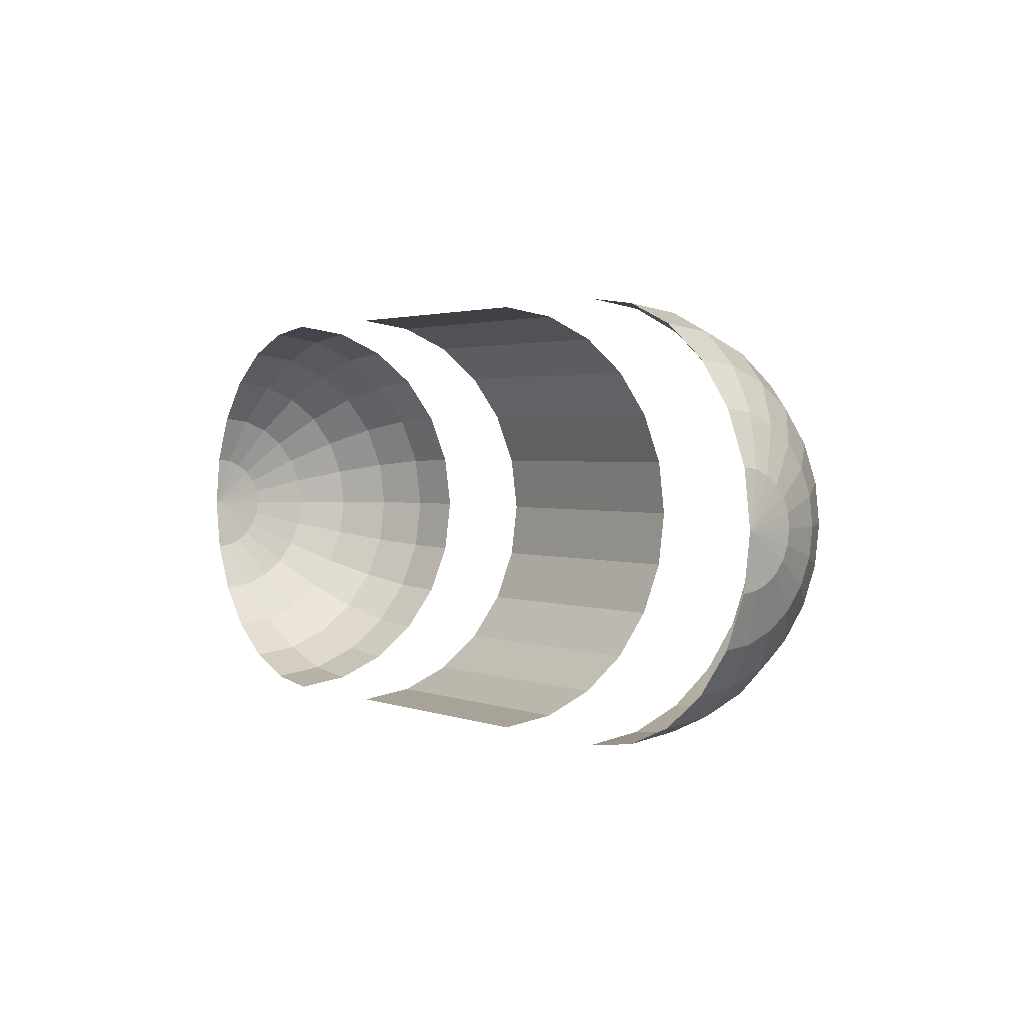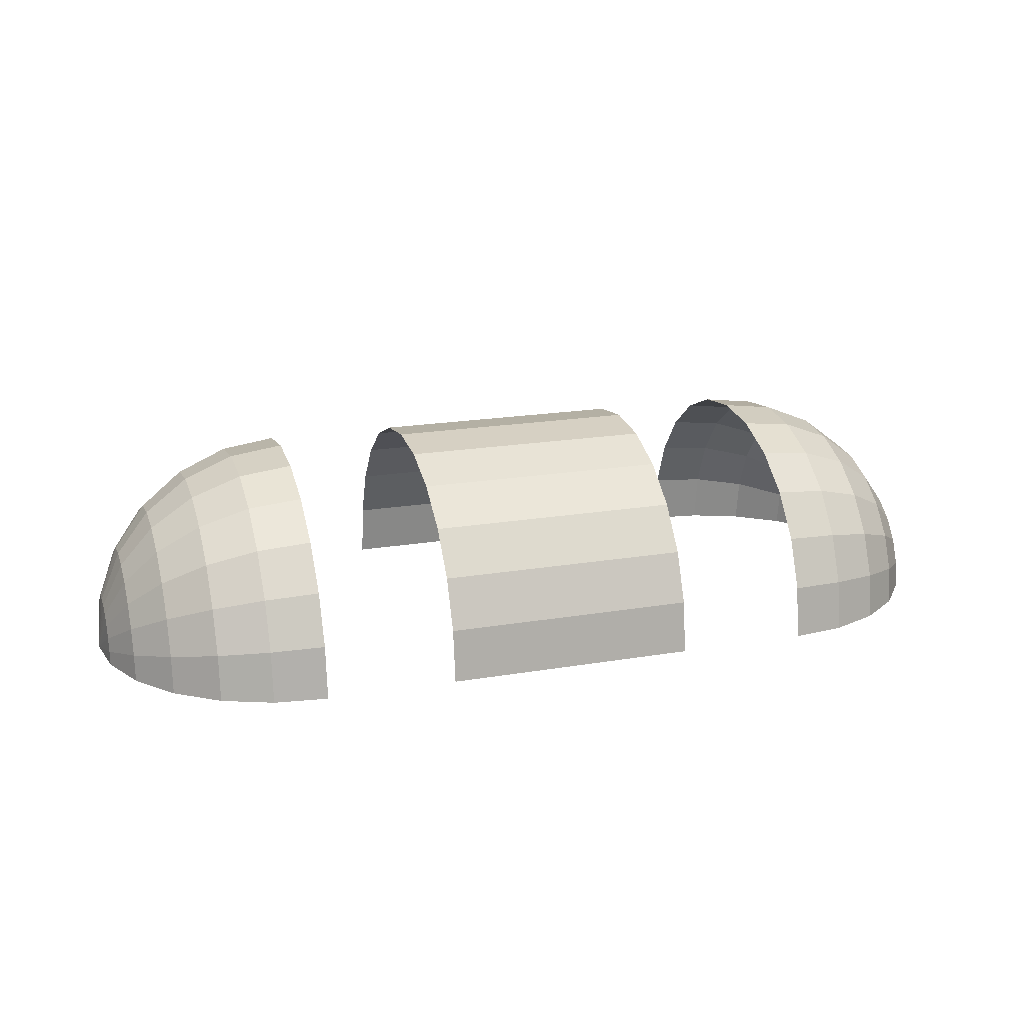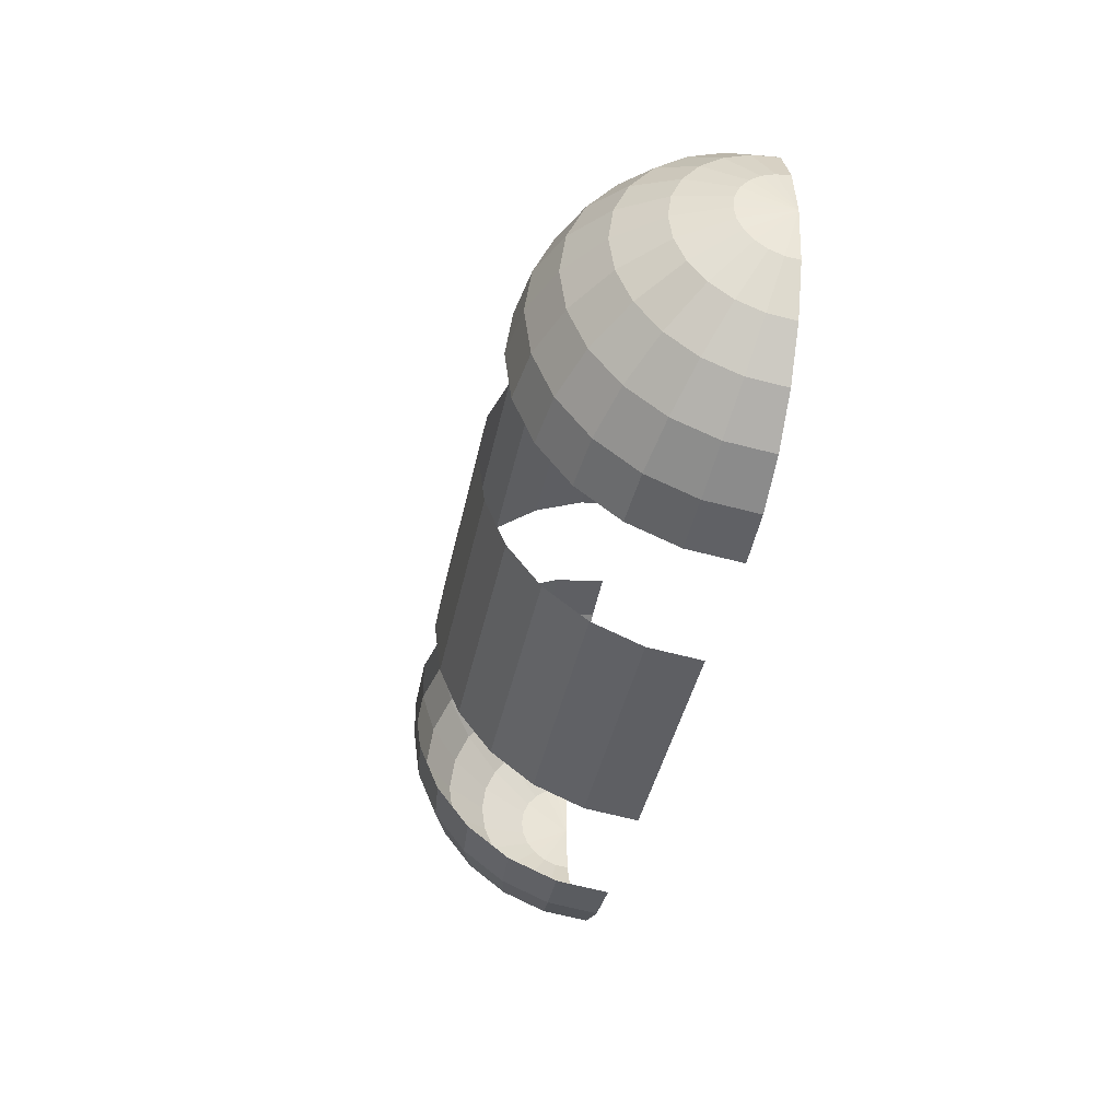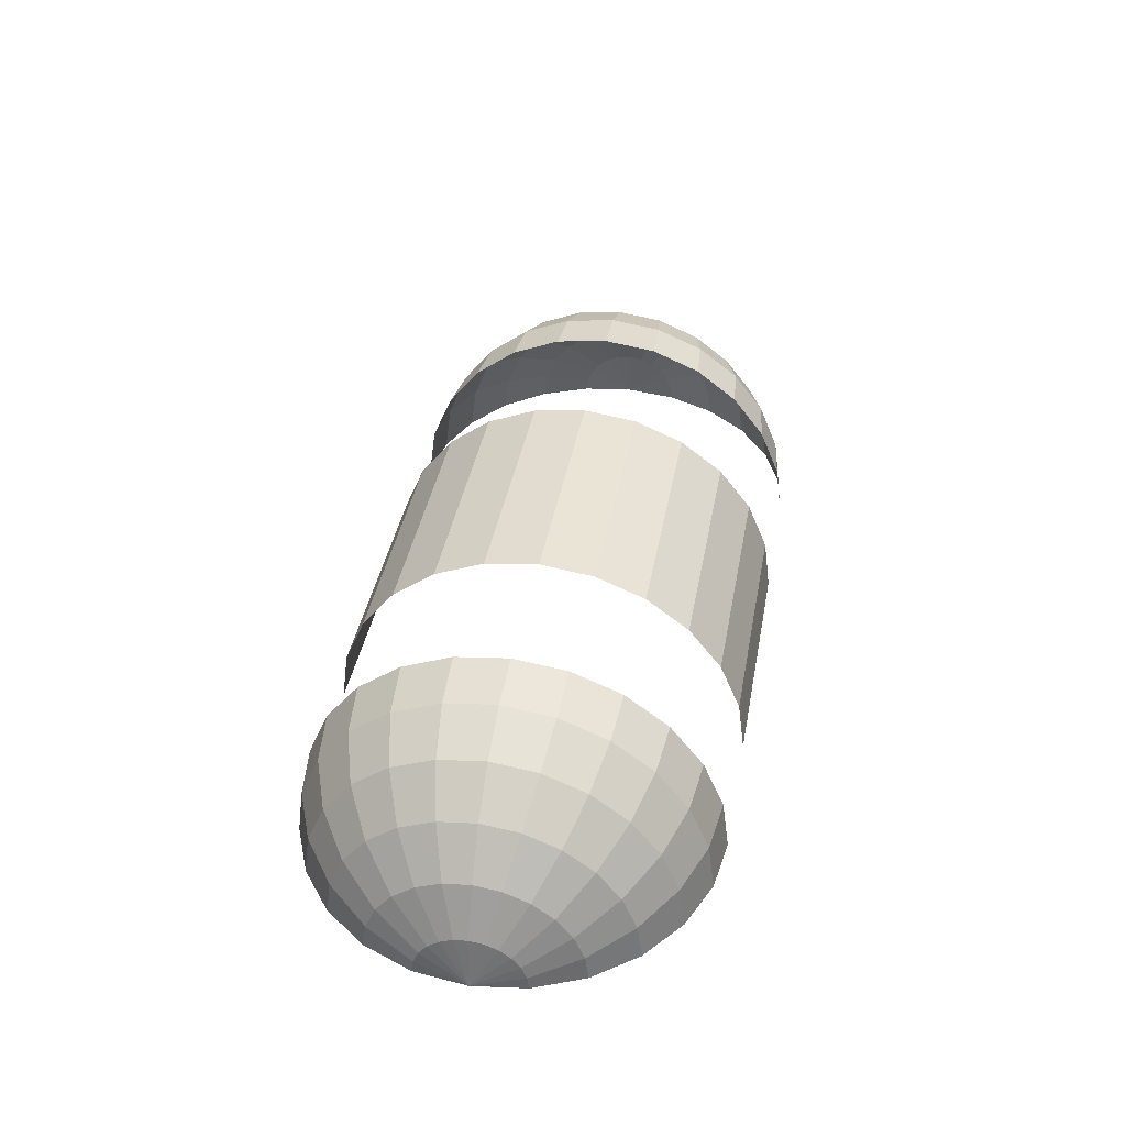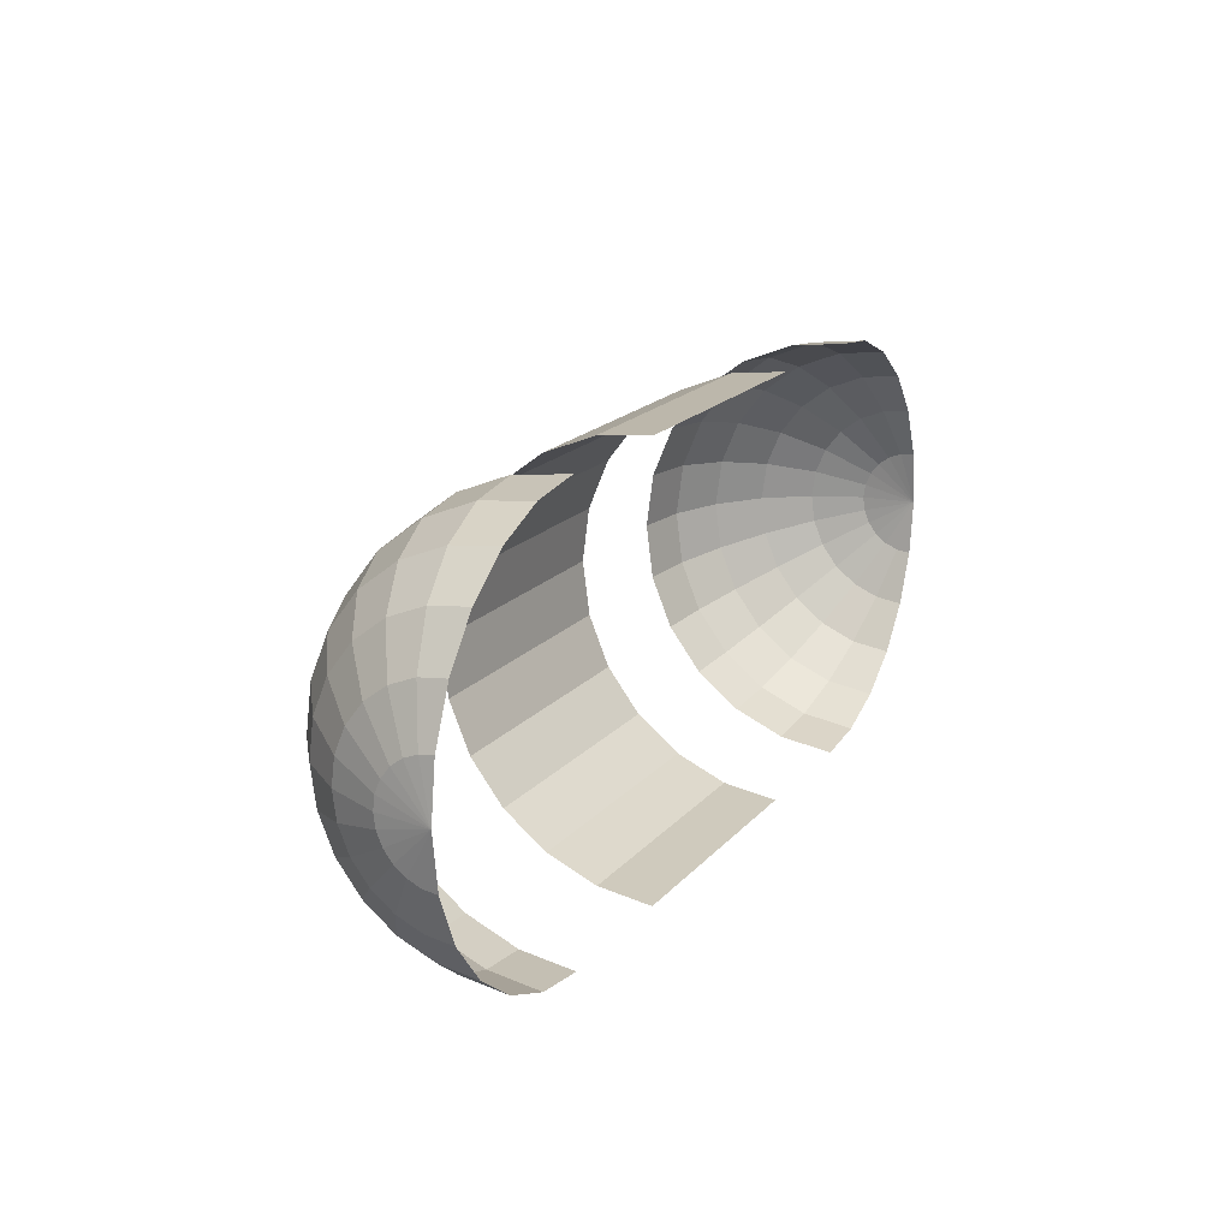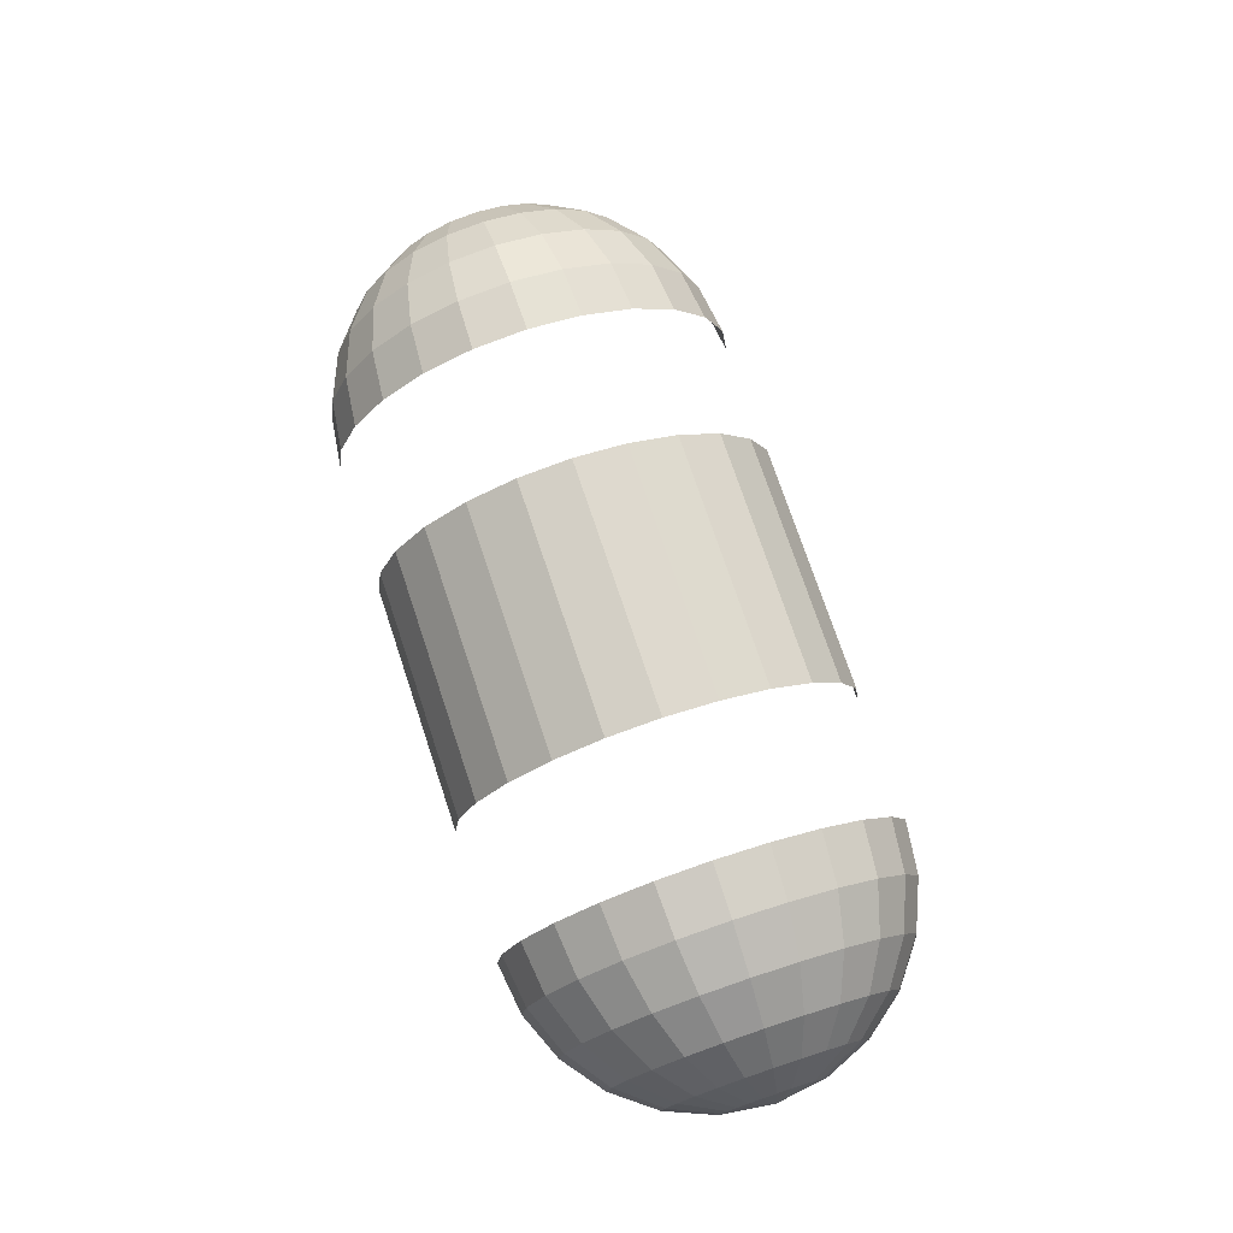
<metadata>
{"format":"obj","ext":"obj","renderer":"f3d","projection":"perspective","resolution":1024,"background":"white","views":[{"elev":2.1,"azim":-127.1,"up":"+Y"},{"elev":19.0,"azim":-17.9,"up":"+Z"},{"elev":-40.8,"azim":78.4,"up":"+Y"},{"elev":39.9,"azim":100.3,"up":"+Z"},{"elev":18.9,"azim":118.0,"up":"+Y"},{"elev":74.5,"azim":-108.5,"up":"+Z"}]}
</metadata>
<code>
o hebel2_verkleidung
v 0.0695 0.055 0
v 0.0695 0.05313 0.01423
v 0.0695 0.04763 0.0275
v 0.0695 0.03889 0.03889
v 0.0695 0.0275 0.04763
v 0.0695 0.01423 0.05313
v 0.0695 0 0.055
v 0.0695 -0.01423 0.05313
v 0.0695 -0.0275 0.04763
v 0.0695 -0.03889 0.03889
v 0.0695 -0.04763 0.0275
v 0.0695 -0.05313 0.01423
v 0.0695 -0.055 0
v 0.08374 0.05313 0
v 0.08374 0.05132 0.01375
v 0.08374 0.04601 0.02656
v 0.08374 0.03757 0.03757
v 0.08374 0.02656 0.04601
v 0.08374 0.01375 0.05132
v 0.08374 0 0.05313
v 0.08374 -0.01375 0.05132
v 0.08374 -0.02656 0.04601
v 0.08374 -0.03757 0.03757
v 0.08374 -0.04601 0.02656
v 0.08374 -0.05132 0.01375
v 0.08374 -0.05313 0
v 0.097 0.04763 0
v 0.097 0.04601 0.01233
v 0.097 0.04125 0.02382
v 0.097 0.03368 0.03368
v 0.097 0.02382 0.04125
v 0.097 0.01233 0.04601
v 0.097 0 0.04763
v 0.097 -0.01233 0.04601
v 0.097 -0.02382 0.04125
v 0.097 -0.03368 0.03368
v 0.097 -0.04125 0.02382
v 0.097 -0.04601 0.01233
v 0.097 -0.04763 0
v 0.1084 0.03889 0
v 0.1084 0.03757 0.01007
v 0.1084 0.03368 0.01945
v 0.1084 0.0275 0.0275
v 0.1084 0.01945 0.03368
v 0.1084 0.01007 0.03757
v 0.1084 0 0.03889
v 0.1084 -0.01007 0.03757
v 0.1084 -0.01945 0.03368
v 0.1084 -0.0275 0.0275
v 0.1084 -0.03368 0.01945
v 0.1084 -0.03757 0.01007
v 0.1084 -0.03889 0
v 0.1171 0.0275 0
v 0.1171 0.02656 0.007118
v 0.1171 0.02382 0.01375
v 0.1171 0.01945 0.01945
v 0.1171 0.01375 0.02382
v 0.1171 0.007118 0.02656
v 0.1171 0 0.0275
v 0.1171 -0.007118 0.02656
v 0.1171 -0.01375 0.02382
v 0.1171 -0.01945 0.01945
v 0.1171 -0.02382 0.01375
v 0.1171 -0.02656 0.007118
v 0.1171 -0.0275 0
v 0.1226 0.01423 0
v 0.1226 0.01375 0.003684
v 0.1226 0.01233 0.007118
v 0.1226 0.01007 0.01007
v 0.1226 0.007118 0.01233
v 0.1226 0.003684 0.01375
v 0.1226 0 0.01423
v 0.1226 -0.003684 0.01375
v 0.1226 -0.007118 0.01233
v 0.1226 -0.01007 0.01007
v 0.1226 -0.01233 0.007118
v 0.1226 -0.01375 0.003684
v 0.1226 -0.01423 0
v 0.1245 0 -0
v 0.034 0.055 0
v 0.034 0.05313 0.01423
v 0.034 0.04763 0.0275
v 0.034 0.03889 0.03889
v 0.034 0.0275 0.04763
v 0.034 0.01423 0.05313
v 0.034 0 0.055
v 0.034 -0.01423 0.05313
v 0.034 -0.0275 0.04763
v 0.034 -0.03889 0.03889
v 0.034 -0.04763 0.0275
v 0.034 -0.05313 0.01423
v 0.034 -0.055 0
v -0.0695 0.055 0
v -0.0695 0.05313 0.01423
v -0.0695 0.04763 0.0275
v -0.0695 0.03889 0.03889
v -0.0695 0.0275 0.04763
v -0.0695 0.01423 0.05313
v -0.0695 0 0.055
v -0.0695 -0.01423 0.05313
v -0.0695 -0.0275 0.04763
v -0.0695 -0.03889 0.03889
v -0.0695 -0.04763 0.0275
v -0.0695 -0.05313 0.01423
v -0.0695 -0.055 0
v -0.08374 0.05313 0
v -0.08374 0.05132 0.01375
v -0.08374 0.04601 0.02656
v -0.08374 0.03757 0.03757
v -0.08374 0.02656 0.04601
v -0.08374 0.01375 0.05132
v -0.08374 0 0.05313
v -0.08374 -0.01375 0.05132
v -0.08374 -0.02656 0.04601
v -0.08374 -0.03757 0.03757
v -0.08374 -0.04601 0.02656
v -0.08374 -0.05132 0.01375
v -0.08374 -0.05313 0
v -0.097 0.04763 0
v -0.097 0.04601 0.01233
v -0.097 0.04125 0.02382
v -0.097 0.03368 0.03368
v -0.097 0.02382 0.04125
v -0.097 0.01233 0.04601
v -0.097 0 0.04763
v -0.097 -0.01233 0.04601
v -0.097 -0.02382 0.04125
v -0.097 -0.03368 0.03368
v -0.097 -0.04125 0.02382
v -0.097 -0.04601 0.01233
v -0.097 -0.04763 0
v -0.1084 0.03889 0
v -0.1084 0.03757 0.01007
v -0.1084 0.03368 0.01945
v -0.1084 0.0275 0.0275
v -0.1084 0.01945 0.03368
v -0.1084 0.01007 0.03757
v -0.1084 0 0.03889
v -0.1084 -0.01007 0.03757
v -0.1084 -0.01945 0.03368
v -0.1084 -0.0275 0.0275
v -0.1084 -0.03368 0.01945
v -0.1084 -0.03757 0.01007
v -0.1084 -0.03889 0
v -0.1171 0.0275 0
v -0.1171 0.02656 0.007118
v -0.1171 0.02382 0.01375
v -0.1171 0.01945 0.01945
v -0.1171 0.01375 0.02382
v -0.1171 0.007118 0.02656
v -0.1171 0 0.0275
v -0.1171 -0.007118 0.02656
v -0.1171 -0.01375 0.02382
v -0.1171 -0.01945 0.01945
v -0.1171 -0.02382 0.01375
v -0.1171 -0.02656 0.007118
v -0.1171 -0.0275 0
v -0.1226 0.01423 0
v -0.1226 0.01375 0.003684
v -0.1226 0.01233 0.007118
v -0.1226 0.01007 0.01007
v -0.1226 0.007118 0.01233
v -0.1226 0.003684 0.01375
v -0.1226 0 0.01423
v -0.1226 -0.003684 0.01375
v -0.1226 -0.007118 0.01233
v -0.1226 -0.01007 0.01007
v -0.1226 -0.01233 0.007118
v -0.1226 -0.01375 0.003684
v -0.1226 -0.01423 0
v -0.1245 0 -0
v -0.034 0.055 0
v -0.034 0.05313 0.01423
v -0.034 0.04763 0.0275
v -0.034 0.03889 0.03889
v -0.034 0.0275 0.04763
v -0.034 0.01423 0.05313
v -0.034 0 0.055
v -0.034 -0.01423 0.05313
v -0.034 -0.0275 0.04763
v -0.034 -0.03889 0.03889
v -0.034 -0.04763 0.0275
v -0.034 -0.05313 0.01423
v -0.034 -0.055 0
f 1 2 15
f 14 1 15
f 2 3 16
f 15 2 16
f 3 4 17
f 16 3 17
f 17 5 18
f 17 4 5
f 18 6 19
f 18 5 6
f 19 6 7
f 20 19 7
f 21 7 8
f 20 7 21
f 22 8 9
f 21 8 22
f 23 9 10
f 22 9 23
f 23 10 11
f 24 23 11
f 24 11 12
f 25 24 12
f 25 12 13
f 26 25 13
f 14 15 28
f 27 14 28
f 15 16 29
f 28 15 29
f 16 17 30
f 29 16 30
f 30 18 31
f 30 17 18
f 31 19 32
f 31 18 19
f 32 19 20
f 33 32 20
f 34 20 21
f 33 20 34
f 35 21 22
f 34 21 35
f 36 22 23
f 35 22 36
f 36 23 24
f 37 36 24
f 37 24 25
f 38 37 25
f 38 25 26
f 39 38 26
f 27 28 41
f 40 27 41
f 28 29 42
f 41 28 42
f 29 30 43
f 42 29 43
f 43 31 44
f 43 30 31
f 44 32 45
f 44 31 32
f 45 32 33
f 46 45 33
f 47 33 34
f 46 33 47
f 48 34 35
f 47 34 48
f 49 35 36
f 48 35 49
f 49 36 37
f 50 49 37
f 50 37 38
f 51 50 38
f 51 38 39
f 52 51 39
f 53 41 54
f 40 41 53
f 41 42 55
f 54 41 55
f 55 43 56
f 42 43 55
f 43 44 57
f 56 43 57
f 57 45 58
f 57 44 45
f 59 45 46
f 58 45 59
f 59 46 47
f 60 59 47
f 61 47 48
f 60 47 61
f 61 48 49
f 62 61 49
f 63 49 50
f 63 62 49
f 63 50 51
f 64 63 51
f 65 51 52
f 65 64 51
f 66 54 67
f 53 54 66
f 54 55 68
f 67 54 68
f 55 56 69
f 68 55 69
f 69 57 70
f 56 57 69
f 70 58 71
f 70 57 58
f 72 58 59
f 71 58 72
f 73 72 60
f 72 59 60
f 74 60 61
f 74 73 60
f 75 61 62
f 75 74 61
f 75 62 63
f 76 75 63
f 76 63 64
f 77 76 64
f 78 64 65
f 78 77 64
f 66 67 79
f 67 68 79
f 68 69 79
f 69 70 79
f 70 71 79
f 79 71 72
f 79 72 73
f 79 73 74
f 79 74 75
f 79 75 76
f 79 76 77
f 79 77 78
f 93 106 107
f 94 93 107
f 94 107 108
f 95 94 108
f 95 108 109
f 96 95 109
f 97 109 110
f 96 109 97
f 98 110 111
f 97 110 98
f 111 112 99
f 98 111 99
f 99 112 113
f 99 113 100
f 100 114 101
f 100 113 114
f 101 115 102
f 101 114 115
f 115 116 103
f 102 115 103
f 116 117 104
f 103 116 104
f 117 118 105
f 104 117 105
f 106 119 120
f 107 106 120
f 107 120 121
f 108 107 121
f 108 121 122
f 109 108 122
f 110 122 123
f 109 122 110
f 111 123 124
f 110 123 111
f 124 125 112
f 111 124 112
f 112 126 113
f 112 125 126
f 113 127 114
f 113 126 127
f 114 128 115
f 114 127 128
f 128 129 116
f 115 128 116
f 129 130 117
f 116 129 117
f 130 131 118
f 117 130 118
f 119 132 133
f 120 119 133
f 120 133 134
f 121 120 134
f 121 134 135
f 122 121 135
f 123 135 136
f 122 135 123
f 124 136 137
f 123 136 124
f 137 138 125
f 124 137 125
f 125 138 139
f 125 139 126
f 126 140 127
f 126 139 140
f 127 141 128
f 127 140 141
f 141 142 129
f 128 141 129
f 142 143 130
f 129 142 130
f 143 144 131
f 130 143 131
f 133 145 146
f 133 132 145
f 133 146 147
f 134 133 147
f 135 147 148
f 135 134 147
f 135 148 149
f 136 135 149
f 137 149 150
f 136 149 137
f 137 151 138
f 137 150 151
f 151 152 139
f 138 151 139
f 139 153 140
f 139 152 153
f 153 154 141
f 140 153 141
f 141 155 142
f 154 155 141
f 155 156 143
f 142 155 143
f 143 157 144
f 156 157 143
f 146 158 159
f 146 145 158
f 146 159 160
f 147 146 160
f 147 160 161
f 148 147 161
f 149 161 162
f 149 148 161
f 150 162 163
f 149 162 150
f 150 164 151
f 150 163 164
f 151 164 152
f 164 165 152
f 152 166 153
f 165 166 152
f 153 167 154
f 166 167 153
f 167 168 155
f 154 167 155
f 168 169 156
f 155 168 156
f 156 170 157
f 169 170 156
f 159 158 171
f 160 159 171
f 161 160 171
f 162 161 171
f 163 162 171
f 163 171 164
f 164 171 165
f 165 171 166
f 166 171 167
f 167 171 168
f 168 171 169
f 169 171 170
f 172 173 81
f 80 172 81
f 173 174 82
f 81 173 82
f 174 175 83
f 82 174 83
f 175 176 84
f 83 175 84
f 176 177 85
f 84 176 85
f 177 178 86
f 85 177 86
f 178 179 87
f 86 178 87
f 179 180 88
f 87 179 88
f 180 181 89
f 88 180 89
f 181 182 90
f 89 181 90
f 182 183 91
f 90 182 91
f 183 184 92
f 91 183 92

</code>
